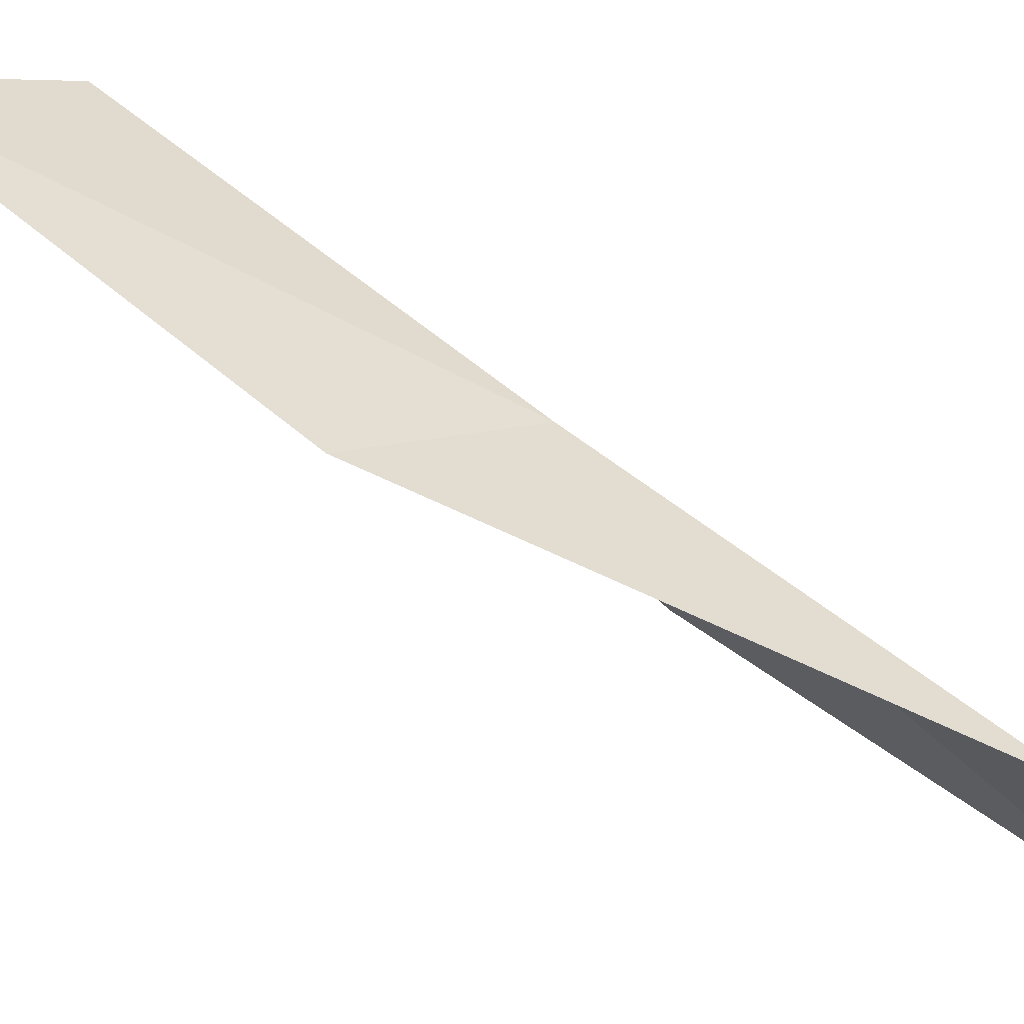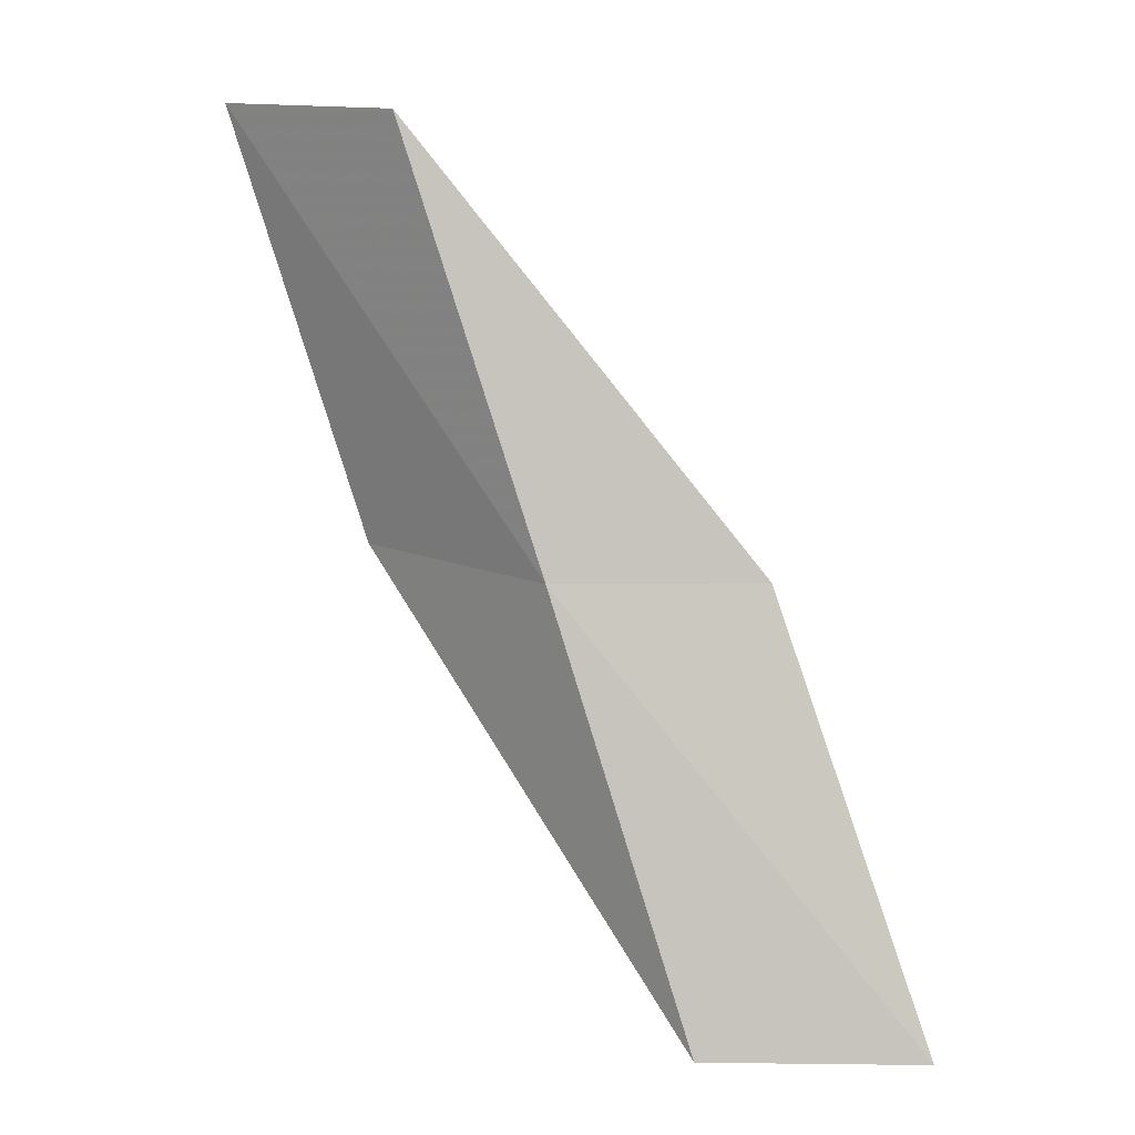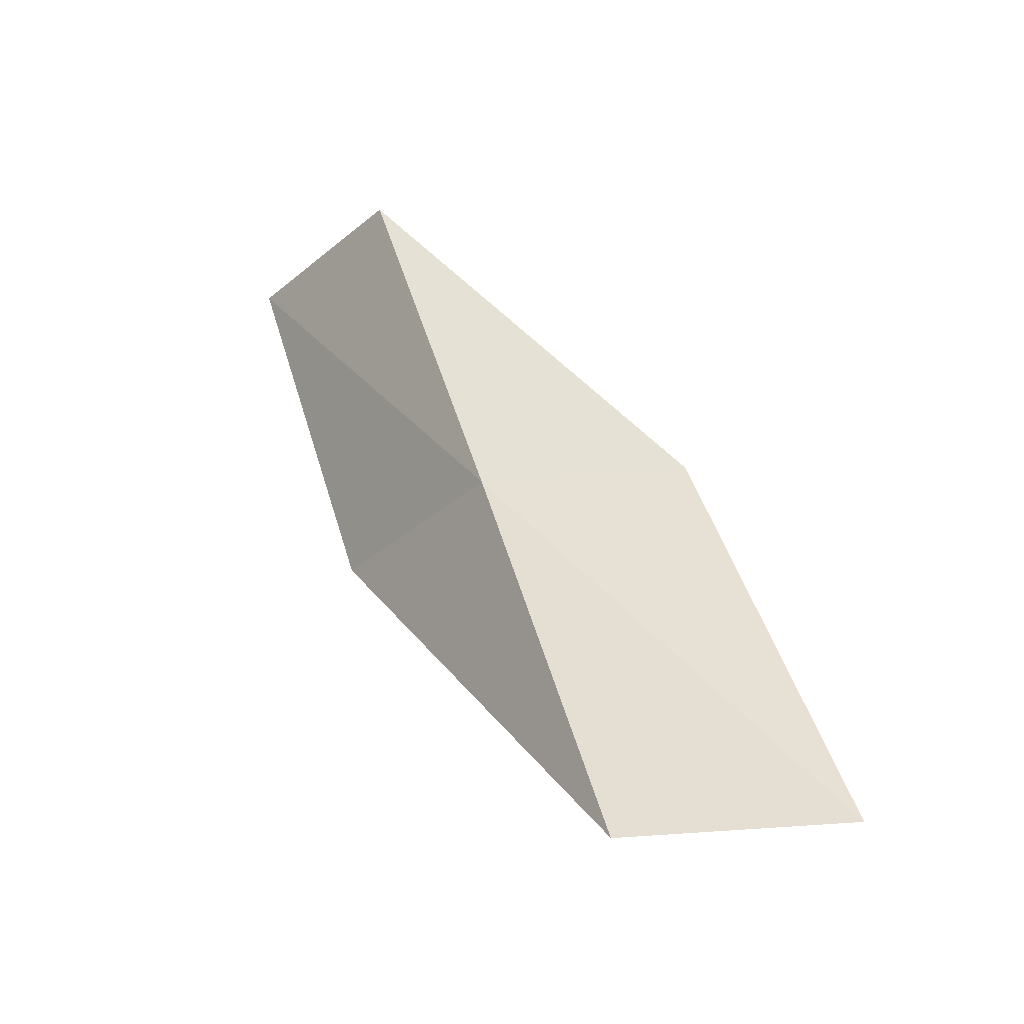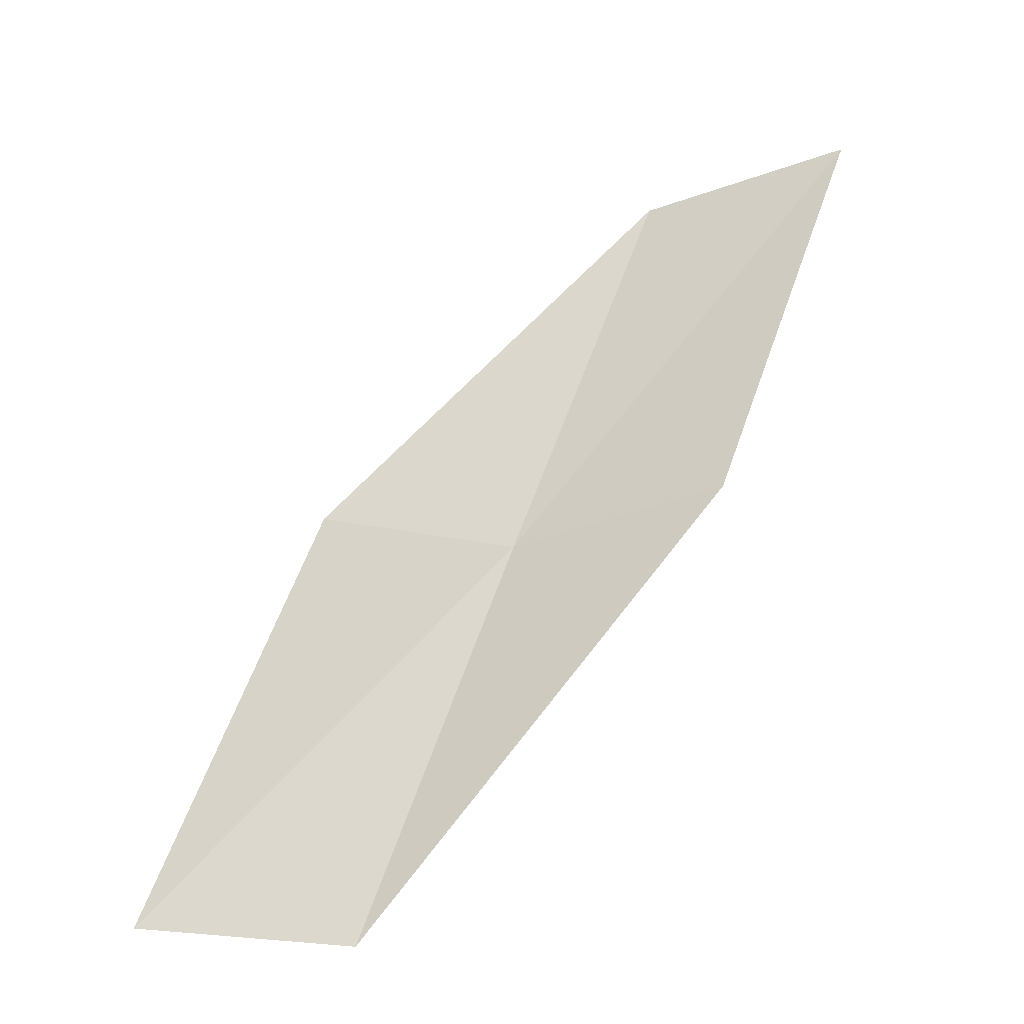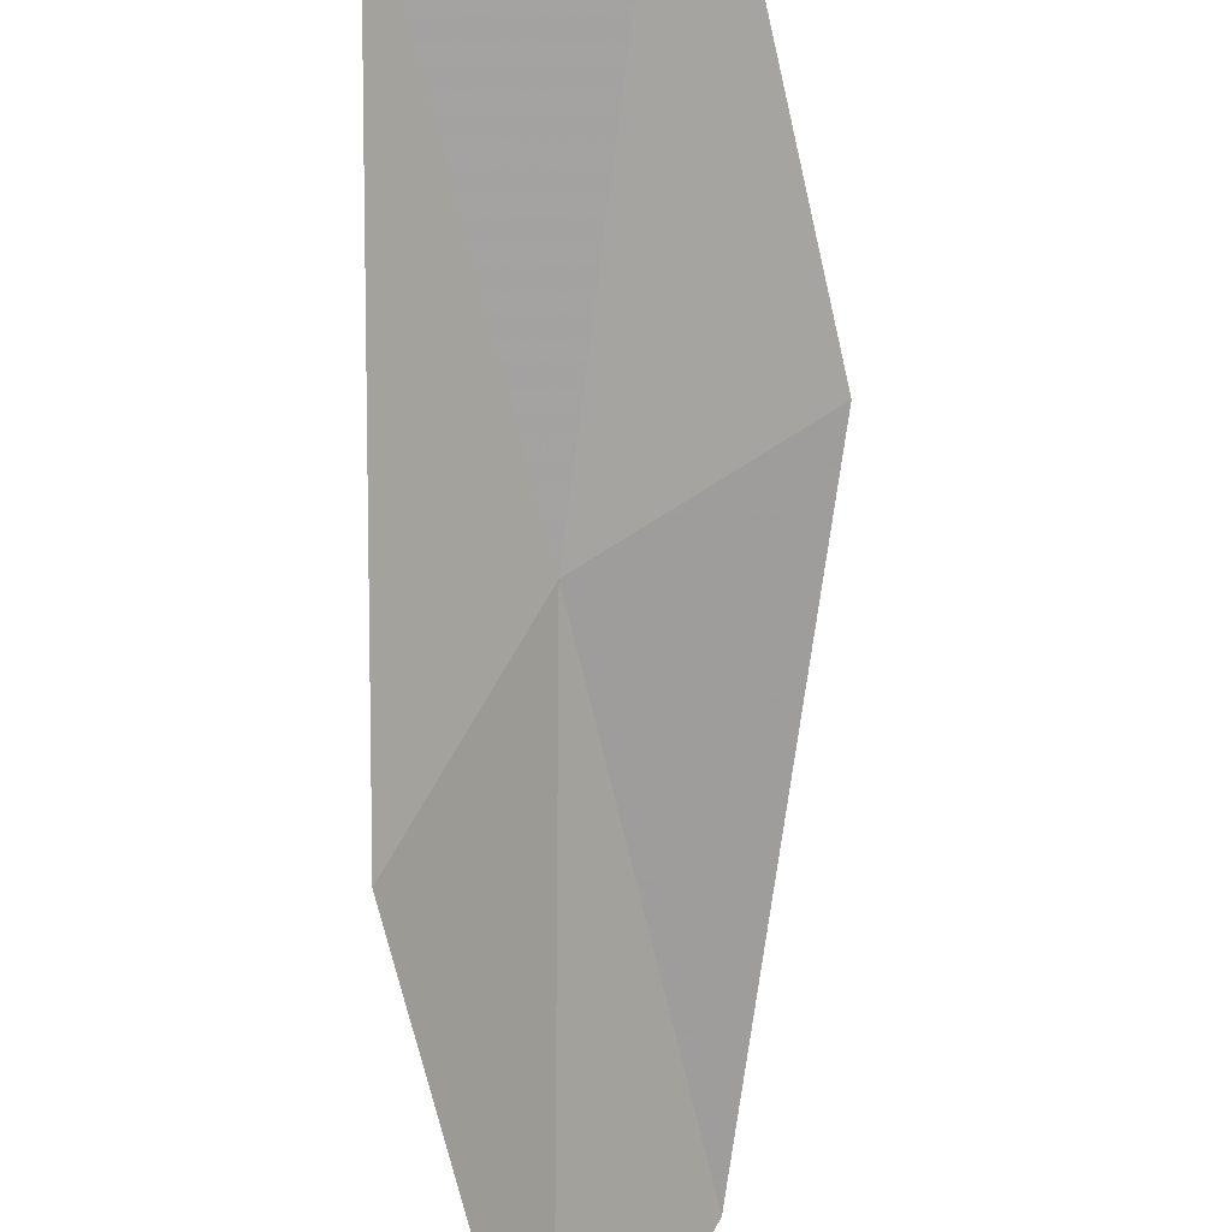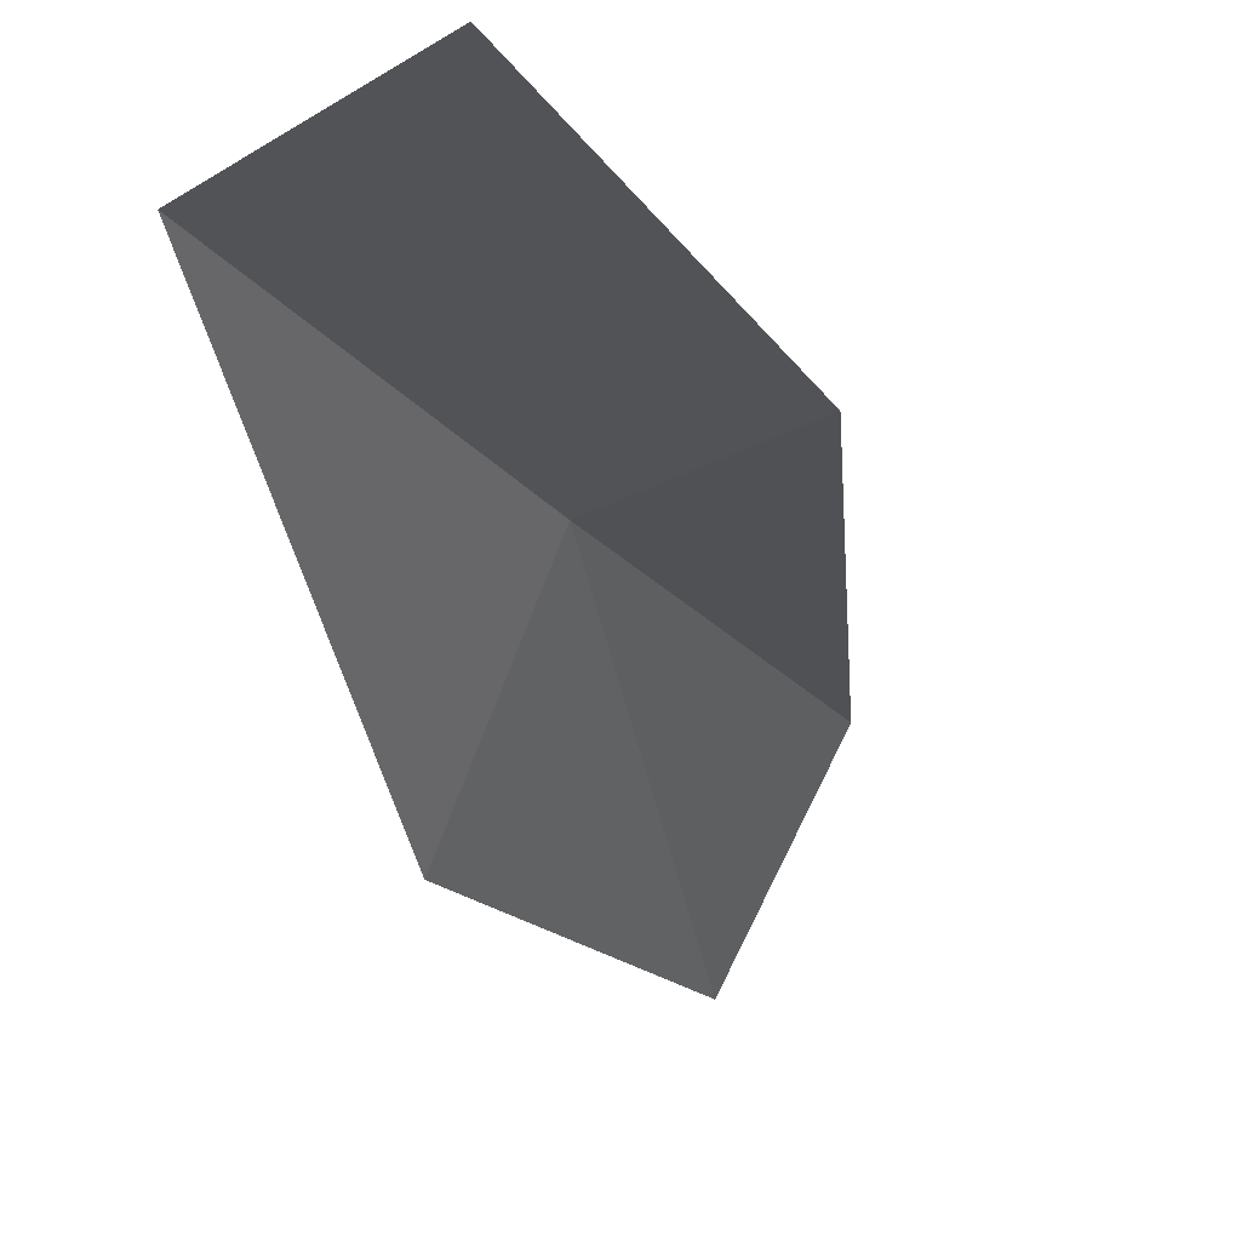
<metadata>
{"format":"obj","ext":"obj","renderer":"f3d","projection":"perspective","resolution":1024,"background":"white","views":[{"elev":33.9,"azim":-39.9,"up":"+Y"},{"elev":13.1,"azim":162.9,"up":"+Z"},{"elev":-28.4,"azim":172.3,"up":"+Z"},{"elev":-31.9,"azim":-31.9,"up":"+Z"},{"elev":-51.9,"azim":-152.2,"up":"+Y"},{"elev":-0.6,"azim":-140.0,"up":"+Y"}]}
</metadata>
<code>
v -24.16 4.014 88.06
v -26.28 4.611 88.06
v -23.03 2.668 92.57
v -21.74 0.5435 92.57
v -22.91 1.704 88.06
v -27.42 6.215 83.55
v -25.22 5.477 83.55
f 1 3 2
f 1 5 4
f 1 4 3
f 1 6 7
f 1 2 6
f 1 7 5

</code>
